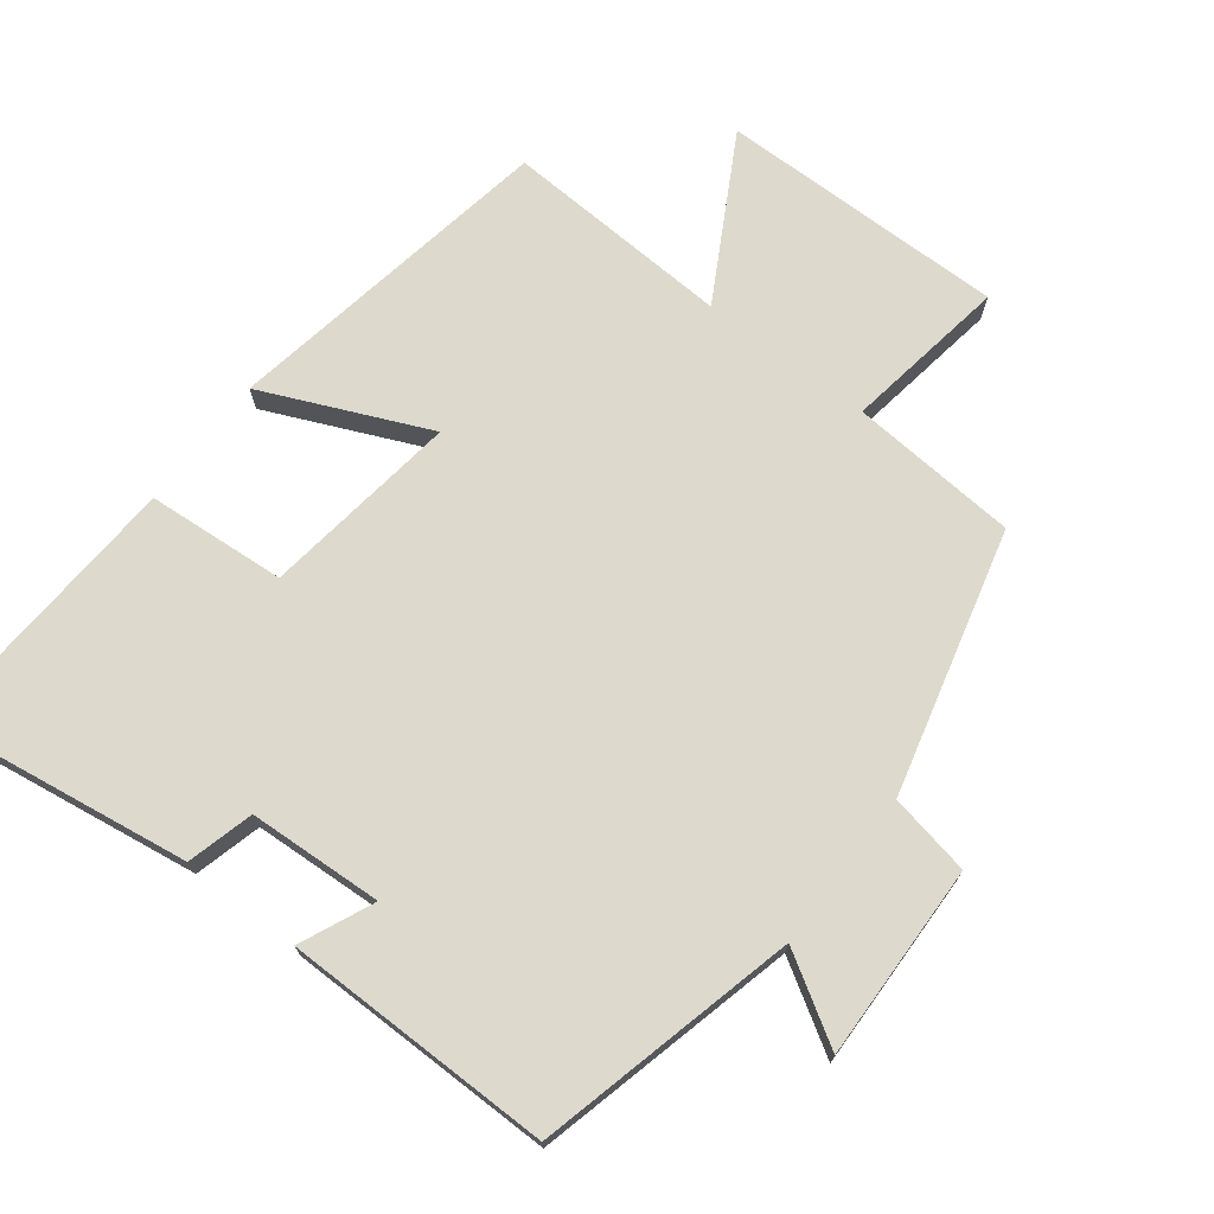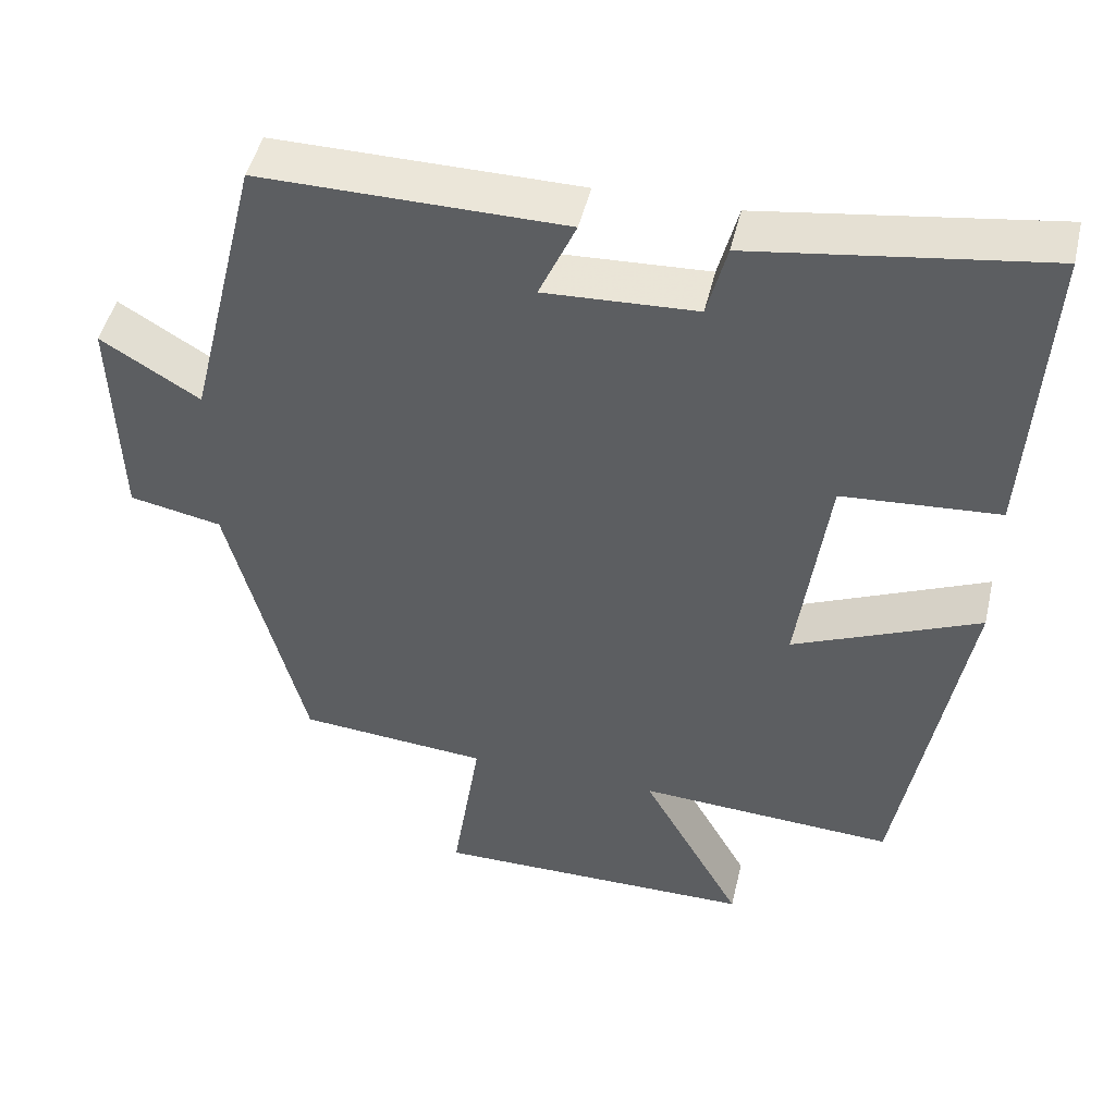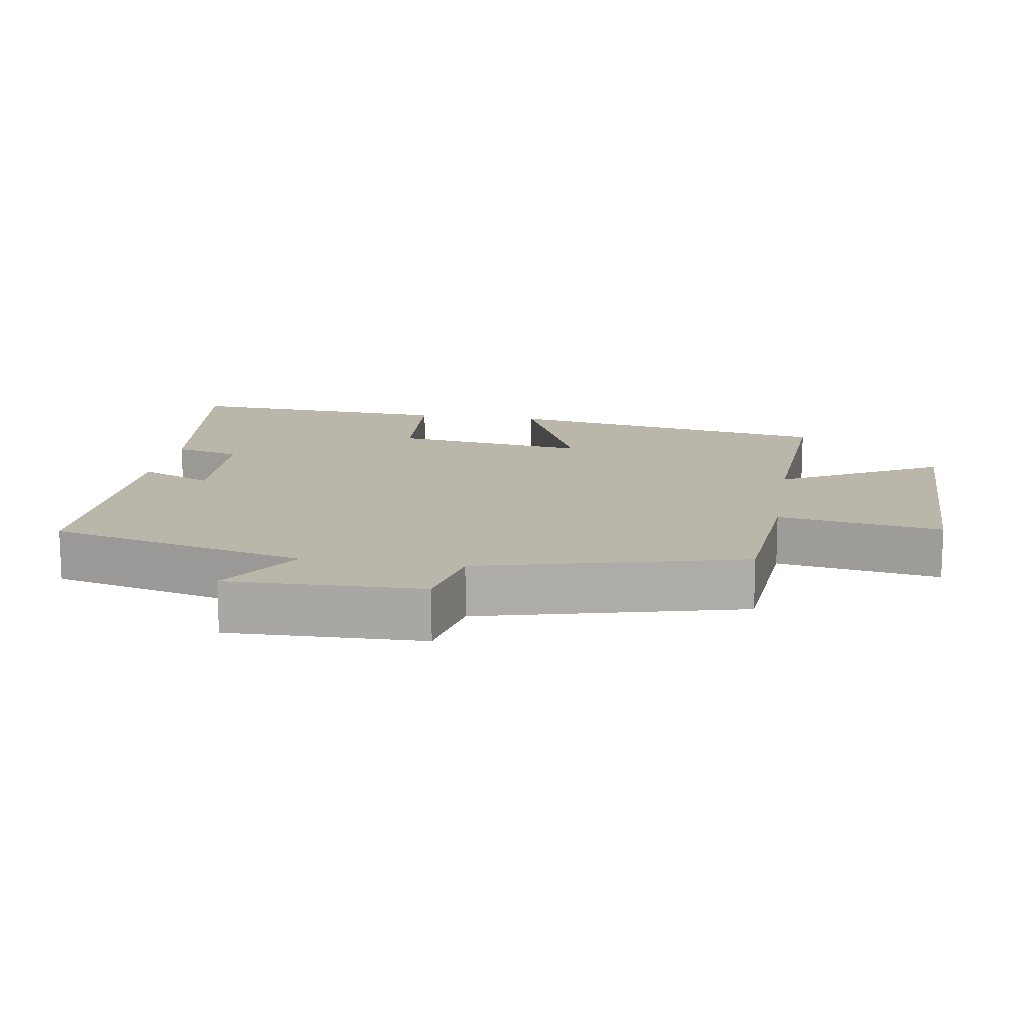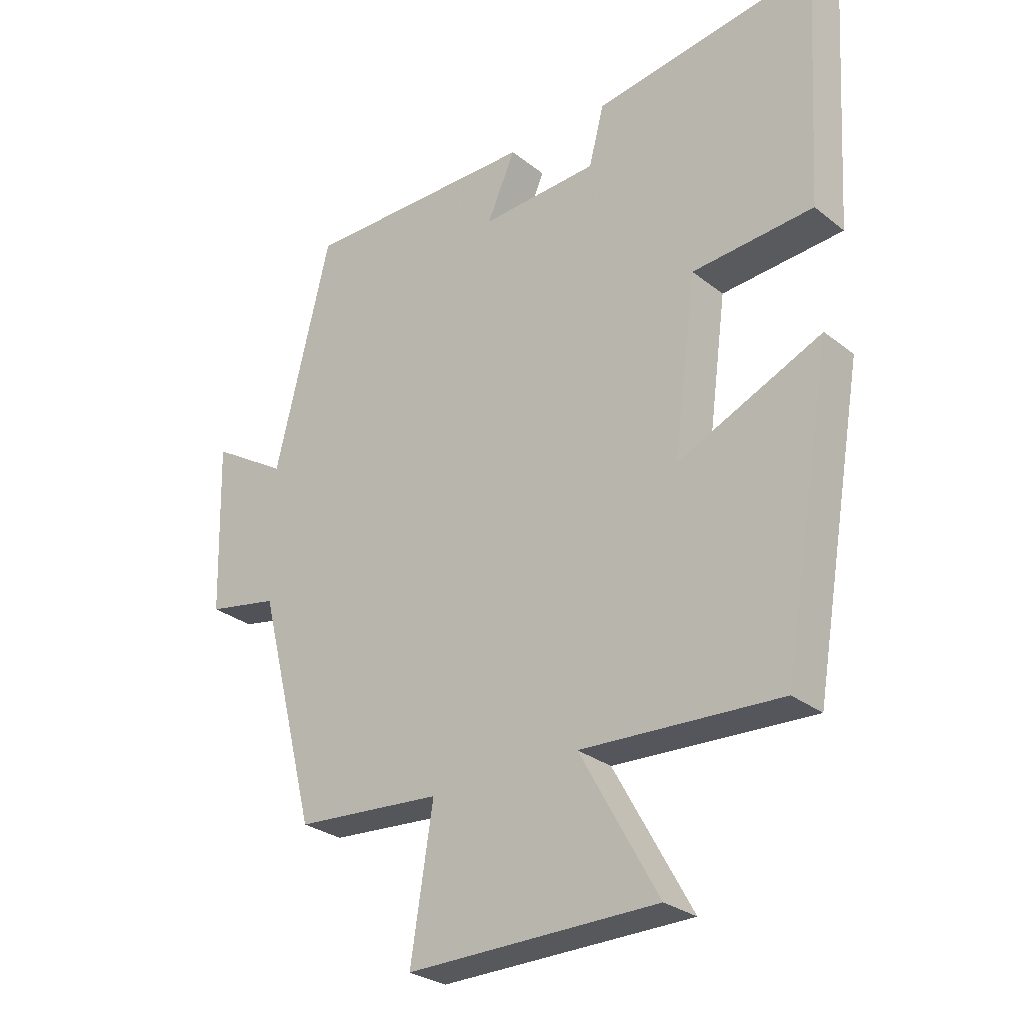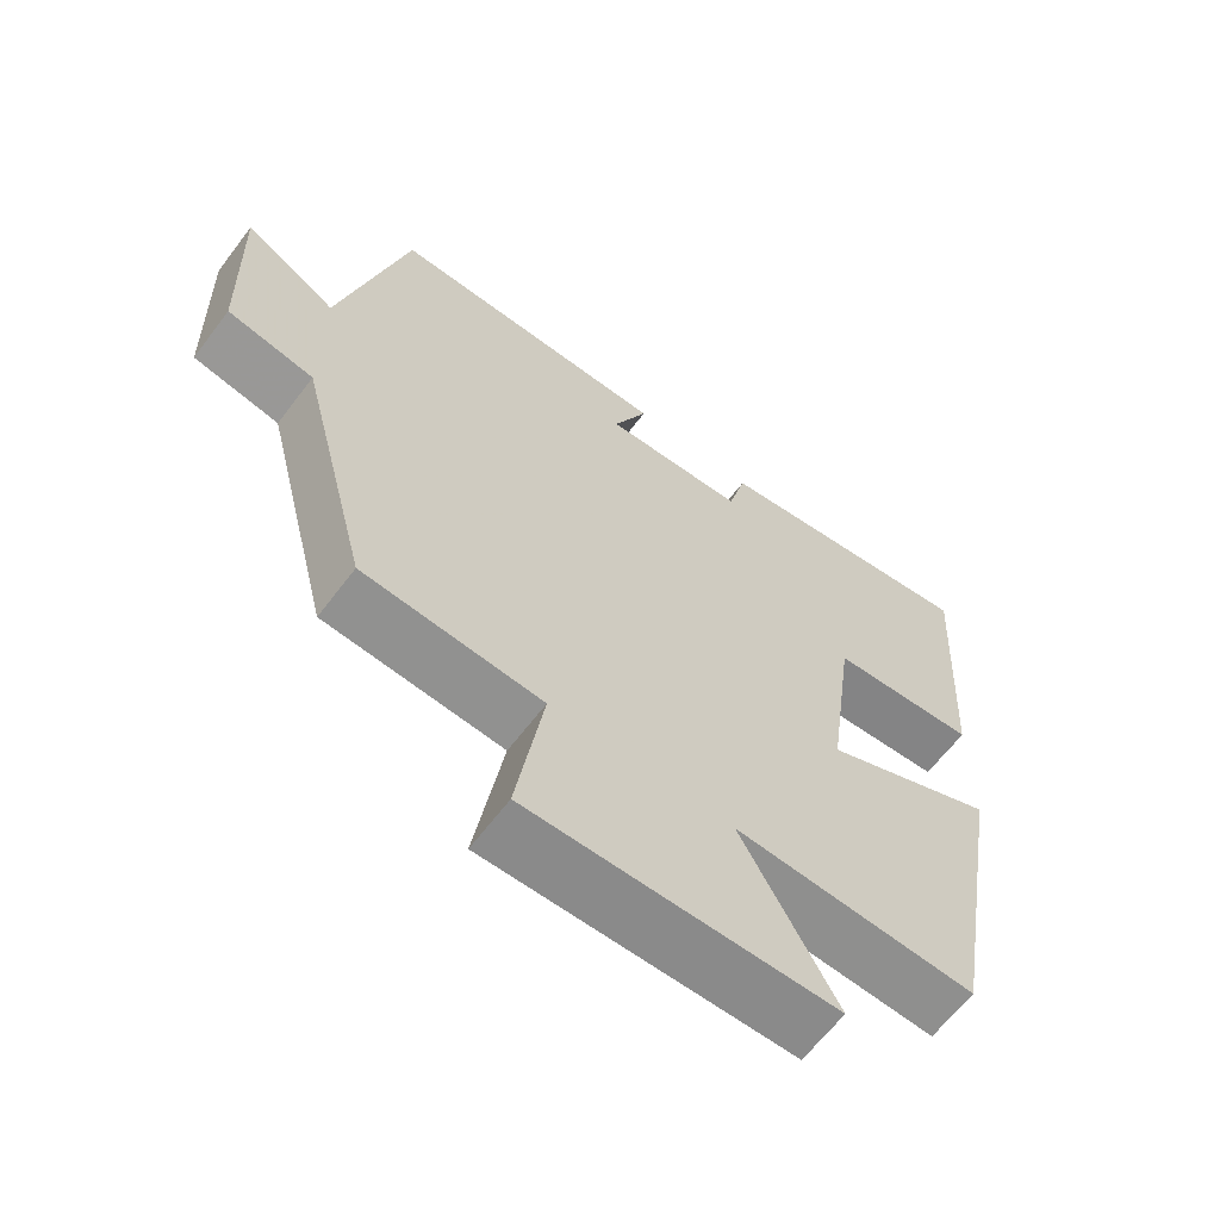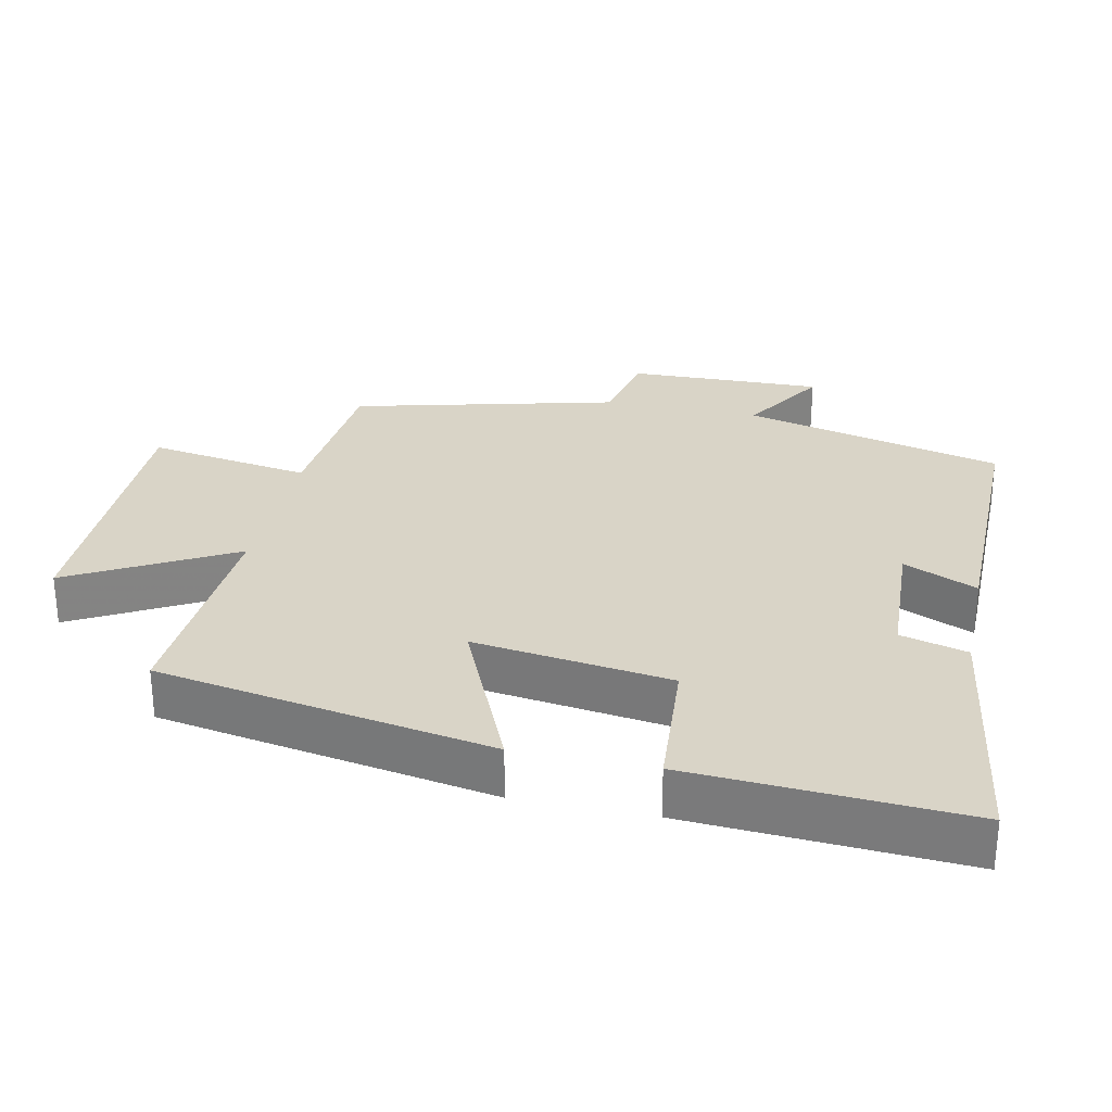
<metadata>
{"format":"obj","ext":"obj","renderer":"f3d","projection":"perspective","resolution":1024,"background":"white","views":[{"elev":71.9,"azim":37.5,"up":"+Y"},{"elev":47.6,"azim":-166.8,"up":"+Z"},{"elev":13.8,"azim":99.3,"up":"+Y"},{"elev":-28.2,"azim":-139.7,"up":"+Z"},{"elev":-63.8,"azim":142.9,"up":"+Z"},{"elev":28.6,"azim":-77.8,"up":"+Y"}]}
</metadata>
<code>
v 0.403 0.07 -0.481
v 0.16 0.07 -0.5
v 0.197 0.07 -0.736
v -0.217 0.07 -0.732
v -0.088 0.07 -0.5
v -0.417 0.07 -0.517
v -0.5 0.07 -0.035
v -0.262 0.07 -0.14
v -0.3 0.07 0.144
v -0.5 0.07 0.159
v -0.523 0.07 0.555
v -0.152 0.07 0.5
v -0.127 0.07 0.404
v 0.067 0.07 0.394
v 0.02 0.07 0.5
v 0.408 0.07 0.502
v 0.5 0.07 0.127
v 0.626 0.07 0.204
v 0.618 0.07 -0.078
v 0.5 0.07 -0.101
v 0.403 0 -0.481
v 0.16 0 -0.5
v 0.197 0 -0.736
v -0.217 0 -0.732
v -0.088 0 -0.5
v -0.417 0 -0.517
v -0.5 0 -0.035
v -0.262 0 -0.14
v -0.3 0 0.144
v -0.5 0 0.159
v -0.523 0 0.555
v -0.152 0 0.5
v -0.127 0 0.404
v 0.067 0 0.394
v 0.02 0 0.5
v 0.408 0 0.502
v 0.5 0 0.127
v 0.626 0 0.204
v 0.618 0 -0.078
v 0.5 0 -0.101
f 17 18 19 20
f 16 17 20
f 15 16 20
f 14 15 20
f 20 1 2
f 14 20 2
f 13 14 2
f 11 12 13
f 10 11 13
f 9 10 13
f 13 2 3
f 9 13 3
f 8 9 3
f 5 6 7 8
f 5 8 3
f 3 4 5
f 40 39 38 37
f 40 37 36
f 40 36 35
f 40 35 34
f 22 21 40
f 22 40 34
f 22 34 33
f 33 32 31
f 33 31 30
f 33 30 29
f 23 22 33
f 23 33 29
f 23 29 28
f 28 27 26 25
f 23 28 25
f 25 24 23
f 1 21 22 2
f 2 22 23 3
f 3 23 24 4
f 4 24 25 5
f 5 25 26 6
f 6 26 27 7
f 7 27 28 8
f 8 28 29 9
f 9 29 30 10
f 10 30 31 11
f 11 31 32 12
f 12 32 33 13
f 13 33 34 14
f 14 34 35 15
f 15 35 36 16
f 16 36 37 17
f 17 37 38 18
f 18 38 39 19
f 19 39 40 20
f 20 40 21 1

</code>
